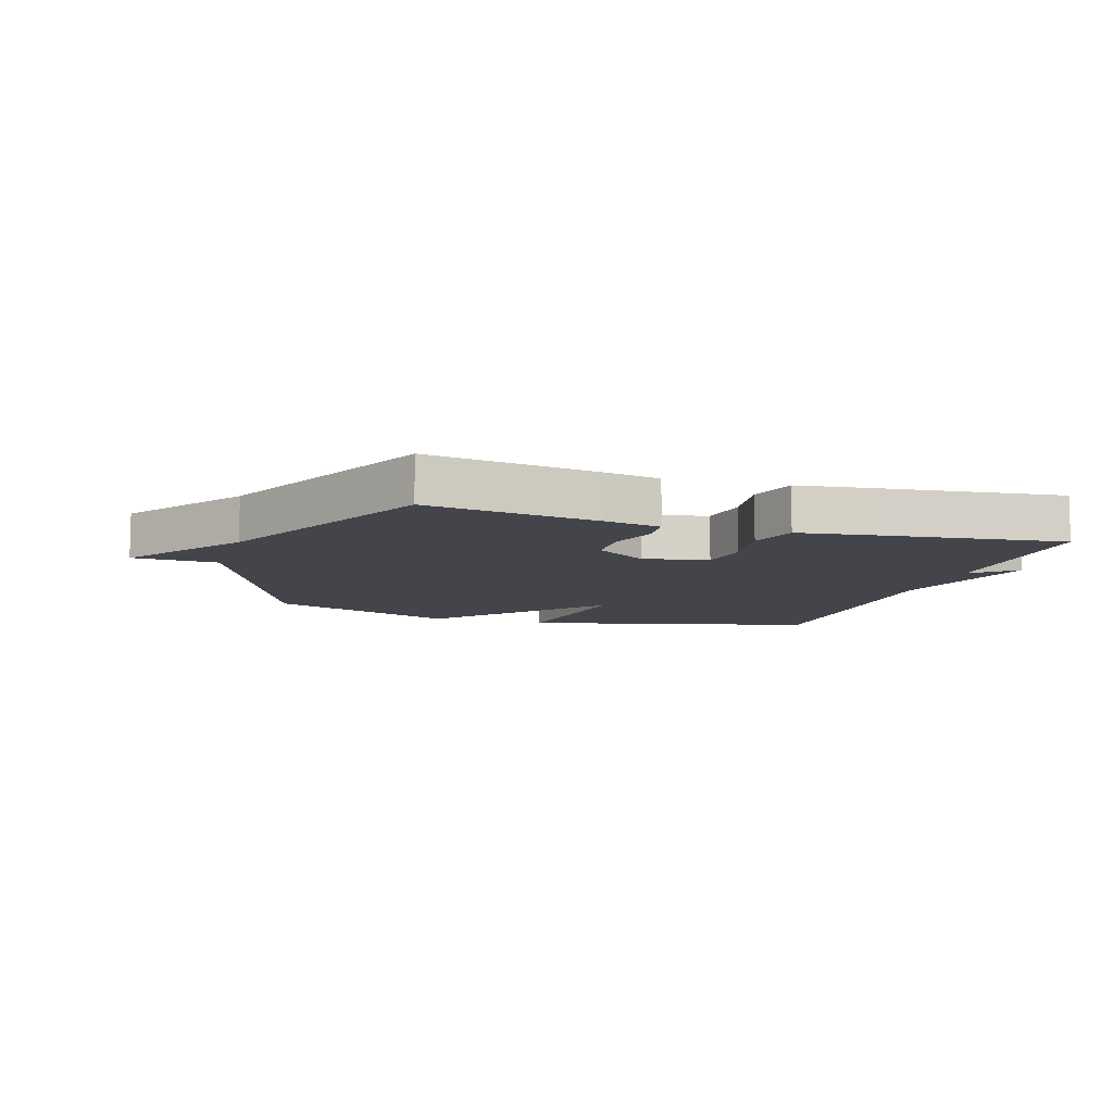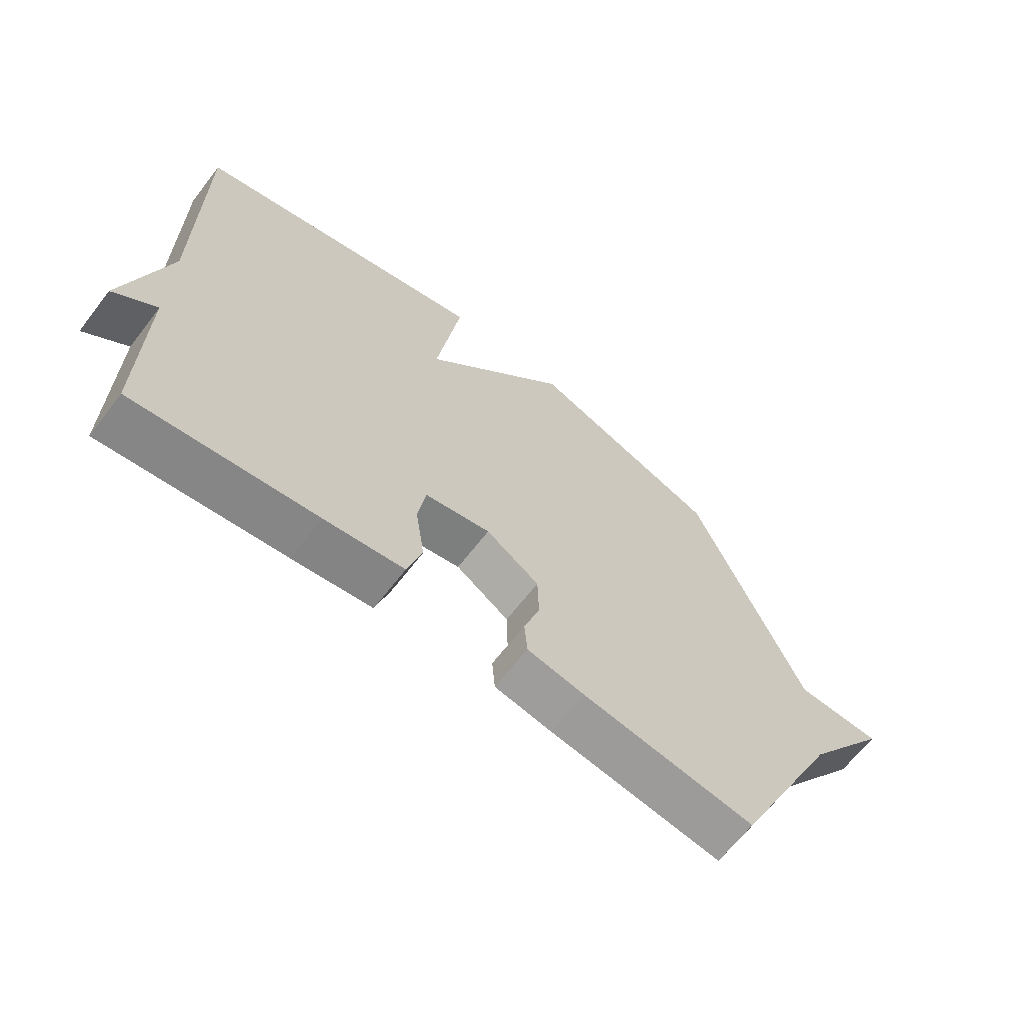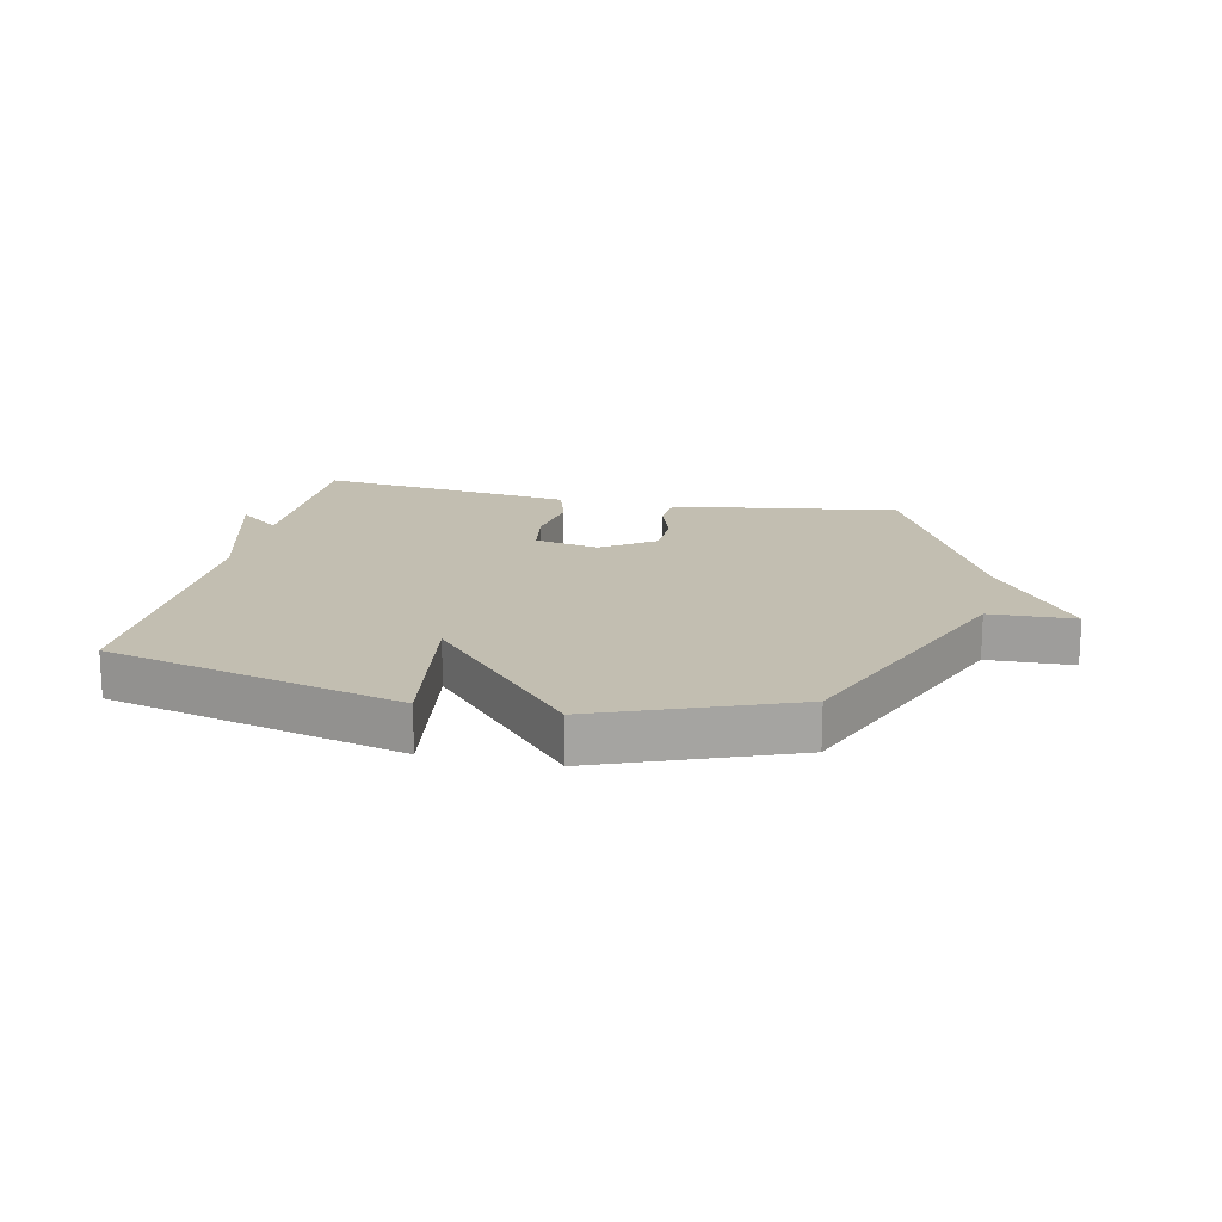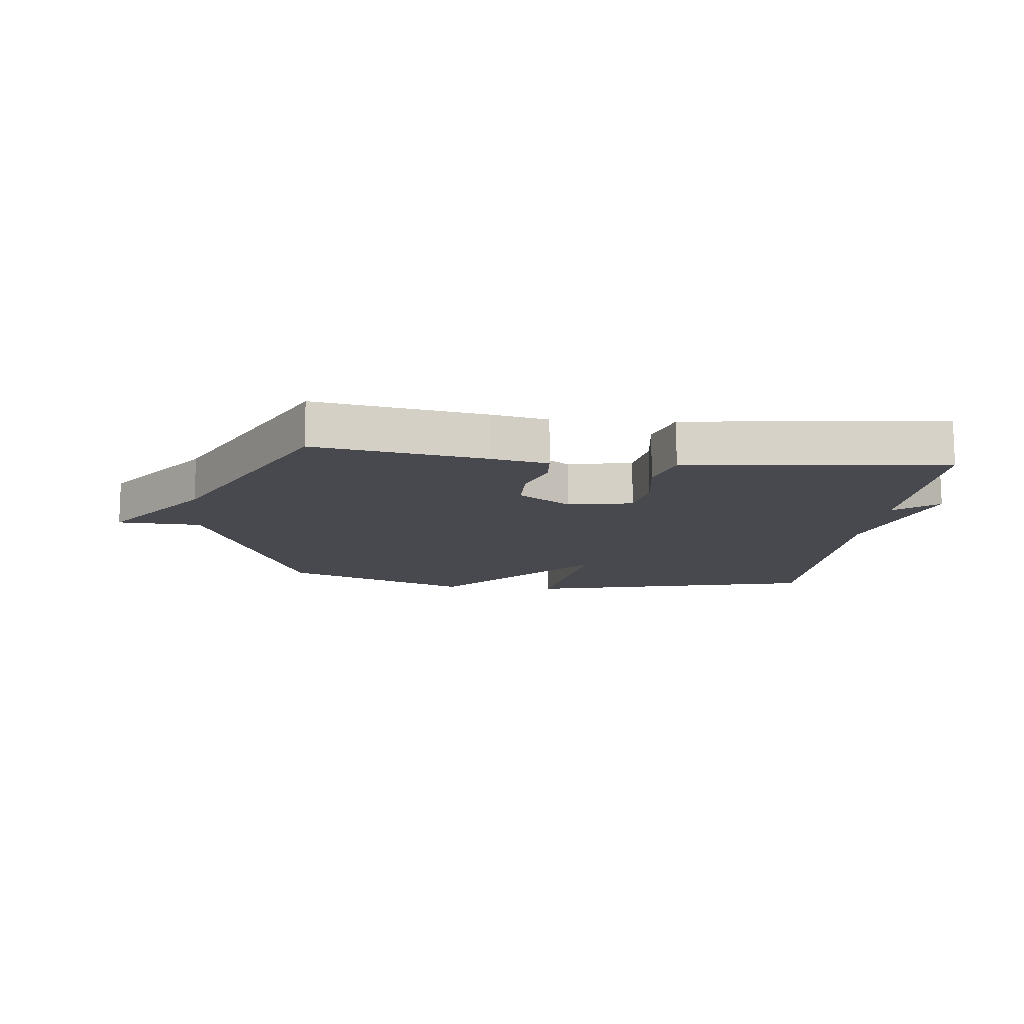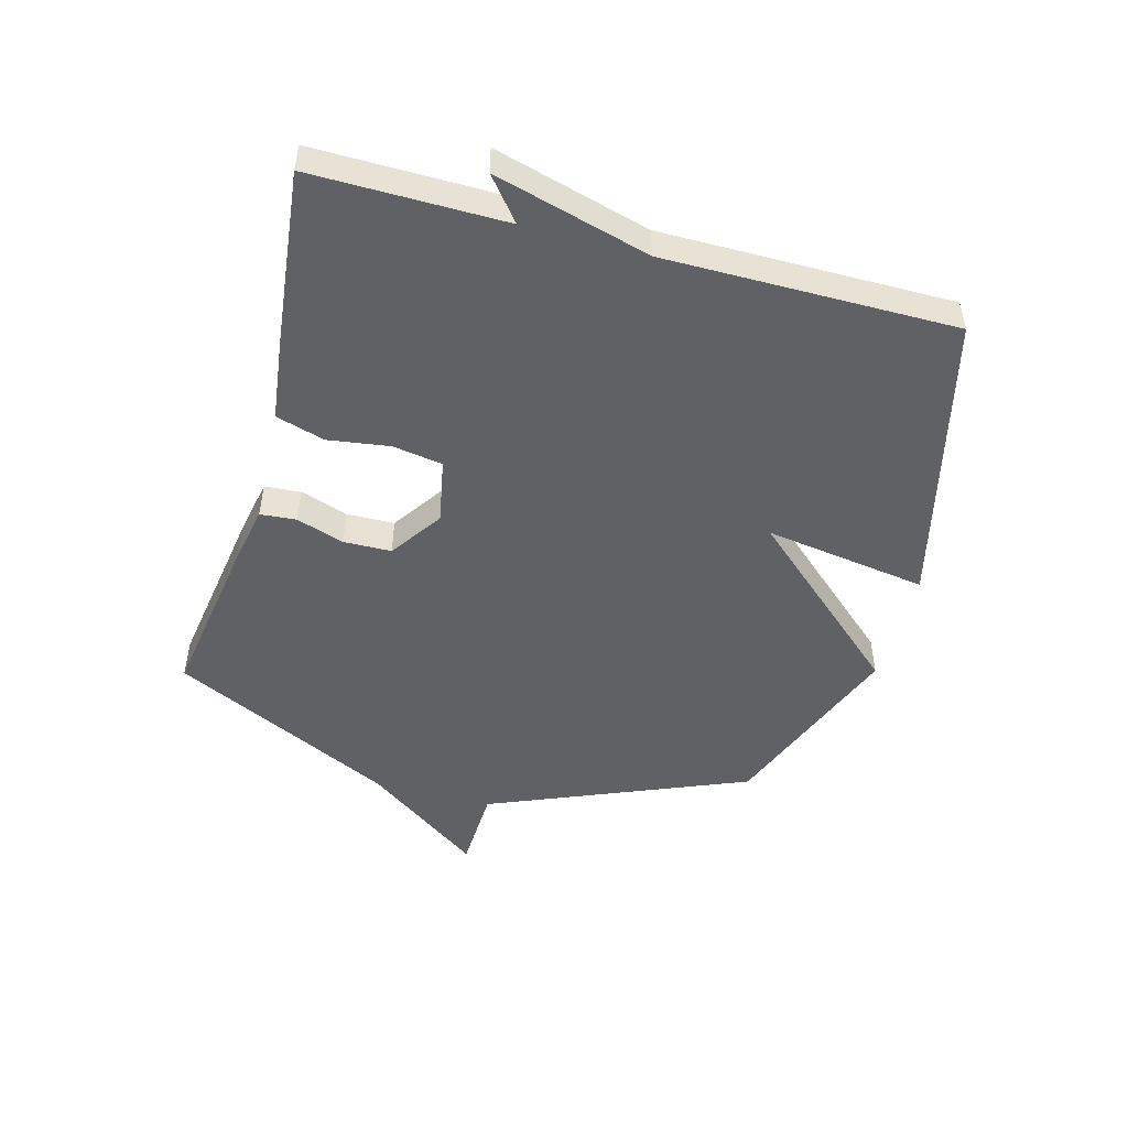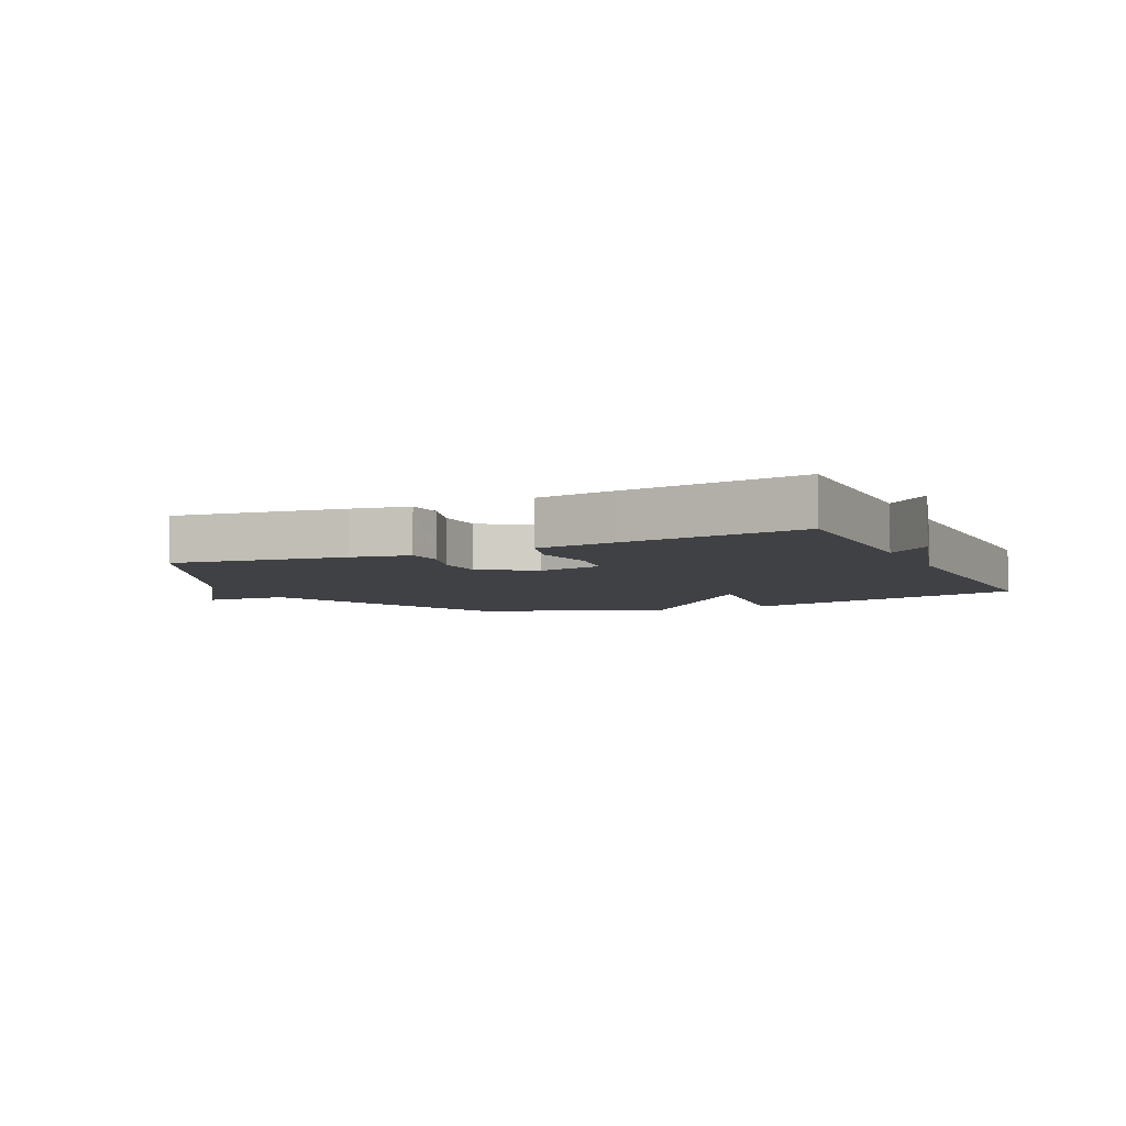
<metadata>
{"format":"obj","ext":"obj","renderer":"f3d","projection":"perspective","resolution":1024,"background":"white","views":[{"elev":-9.3,"azim":162.7,"up":"+Y"},{"elev":-65.7,"azim":-37.7,"up":"+Z"},{"elev":17.1,"azim":12.2,"up":"+Y"},{"elev":-12.7,"azim":173.5,"up":"+Y"},{"elev":-49.1,"azim":-105.4,"up":"+Y"},{"elev":-5.8,"azim":-154.5,"up":"+Y"}]}
</metadata>
<code>
v 0.5 0.07 0.5
v 0.679 0.07 0.071
v 0.819 0.07 0.066
v 0.679 0.07 -0.129
v 0.5 0.07 -0.5
v 0.218 0.07 -0.457
v 0.124 0.07 -0.439
v 0.119 0.07 -0.379
v 0.145 0.07 -0.3
v 0.143 0.07 -0.221
v 0.056 0.07 -0.162
v -0.051 0.07 -0.183
v -0.064 0.07 -0.266
v -0.049 0.07 -0.368
v -0.073 0.07 -0.449
v -0.203 0.07 -0.466
v -0.5 0.07 -0.5
v -0.498 0.07 -0.181
v -0.568 0.07 -0.238
v -0.498 0.07 0.019
v -0.5 0.07 0.5
v -0.014 0.07 0.62
v -0.054 0.07 0.35
v 0.186 0.07 0.62
v 0.5 0 0.5
v 0.679 0 0.071
v 0.819 0 0.066
v 0.679 0 -0.129
v 0.5 0 -0.5
v 0.218 0 -0.457
v 0.124 0 -0.439
v 0.119 0 -0.379
v 0.145 0 -0.3
v 0.143 0 -0.221
v 0.056 0 -0.162
v -0.051 0 -0.183
v -0.064 0 -0.266
v -0.049 0 -0.368
v -0.073 0 -0.449
v -0.203 0 -0.466
v -0.5 0 -0.5
v -0.498 0 -0.181
v -0.568 0 -0.238
v -0.498 0 0.019
v -0.5 0 0.5
v -0.014 0 0.62
v -0.054 0 0.35
v 0.186 0 0.62
f 23 24 1 2
f 20 21 22 23
f 18 19 20 23
f 18 23 2
f 16 17 18
f 15 16 18
f 14 15 18
f 13 14 18
f 12 13 18
f 18 2 3
f 12 18 3
f 11 12 3
f 10 11 3 4
f 4 5 6
f 10 4 6
f 9 10 6
f 6 7 8 9
f 26 25 48 47
f 47 46 45 44
f 47 44 43 42
f 26 47 42
f 42 41 40
f 42 40 39
f 42 39 38
f 42 38 37
f 42 37 36
f 27 26 42
f 27 42 36
f 27 36 35
f 28 27 35 34
f 30 29 28
f 30 28 34
f 30 34 33
f 33 32 31 30
f 1 25 26 2
f 2 26 27 3
f 3 27 28 4
f 4 28 29 5
f 5 29 30 6
f 6 30 31 7
f 7 31 32 8
f 8 32 33 9
f 9 33 34 10
f 10 34 35 11
f 11 35 36 12
f 12 36 37 13
f 13 37 38 14
f 14 38 39 15
f 15 39 40 16
f 16 40 41 17
f 17 41 42 18
f 18 42 43 19
f 19 43 44 20
f 20 44 45 21
f 21 45 46 22
f 22 46 47 23
f 23 47 48 24
f 24 48 25 1

</code>
